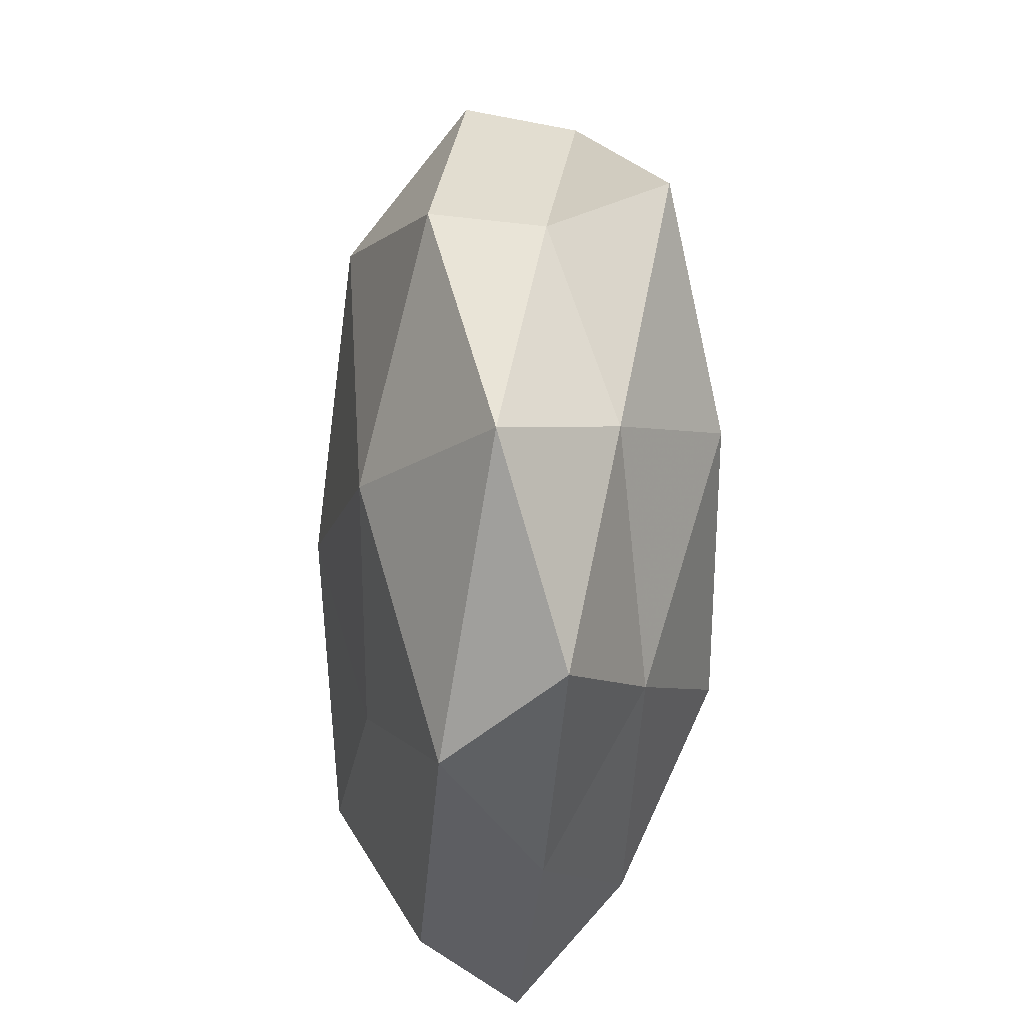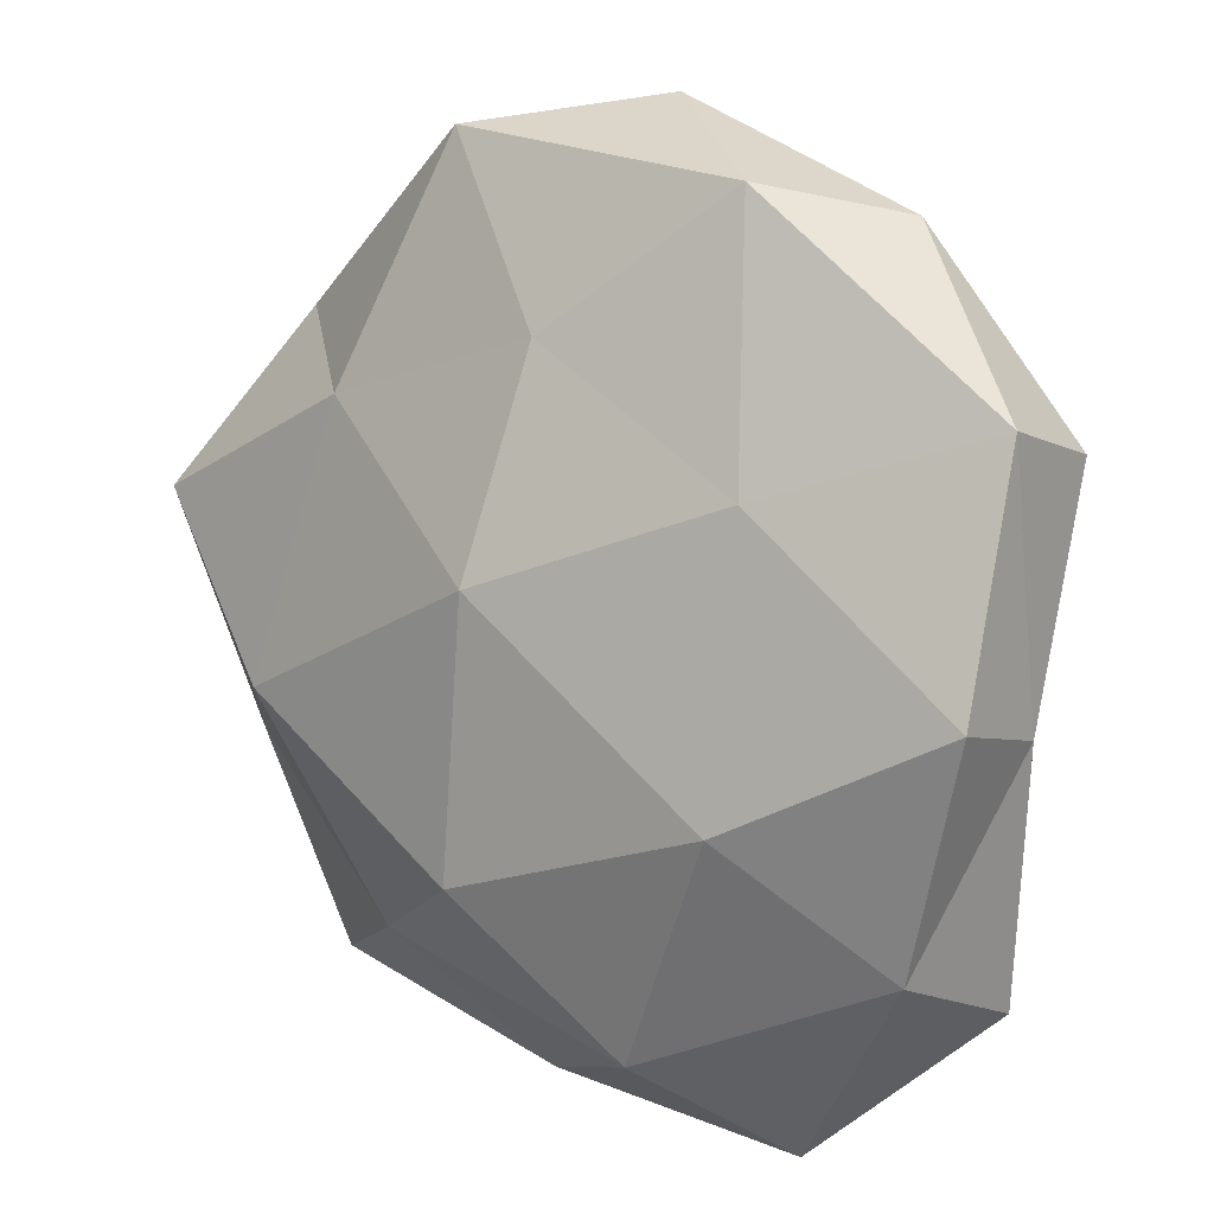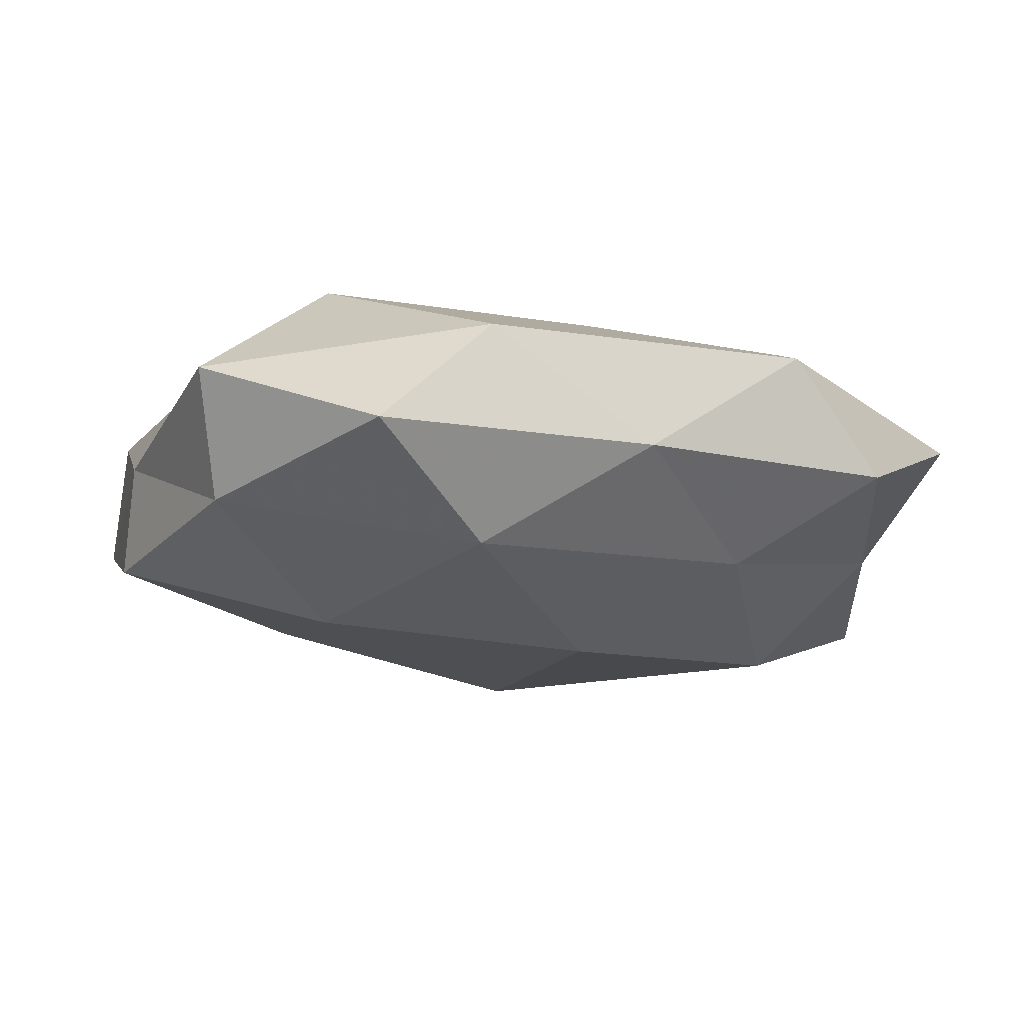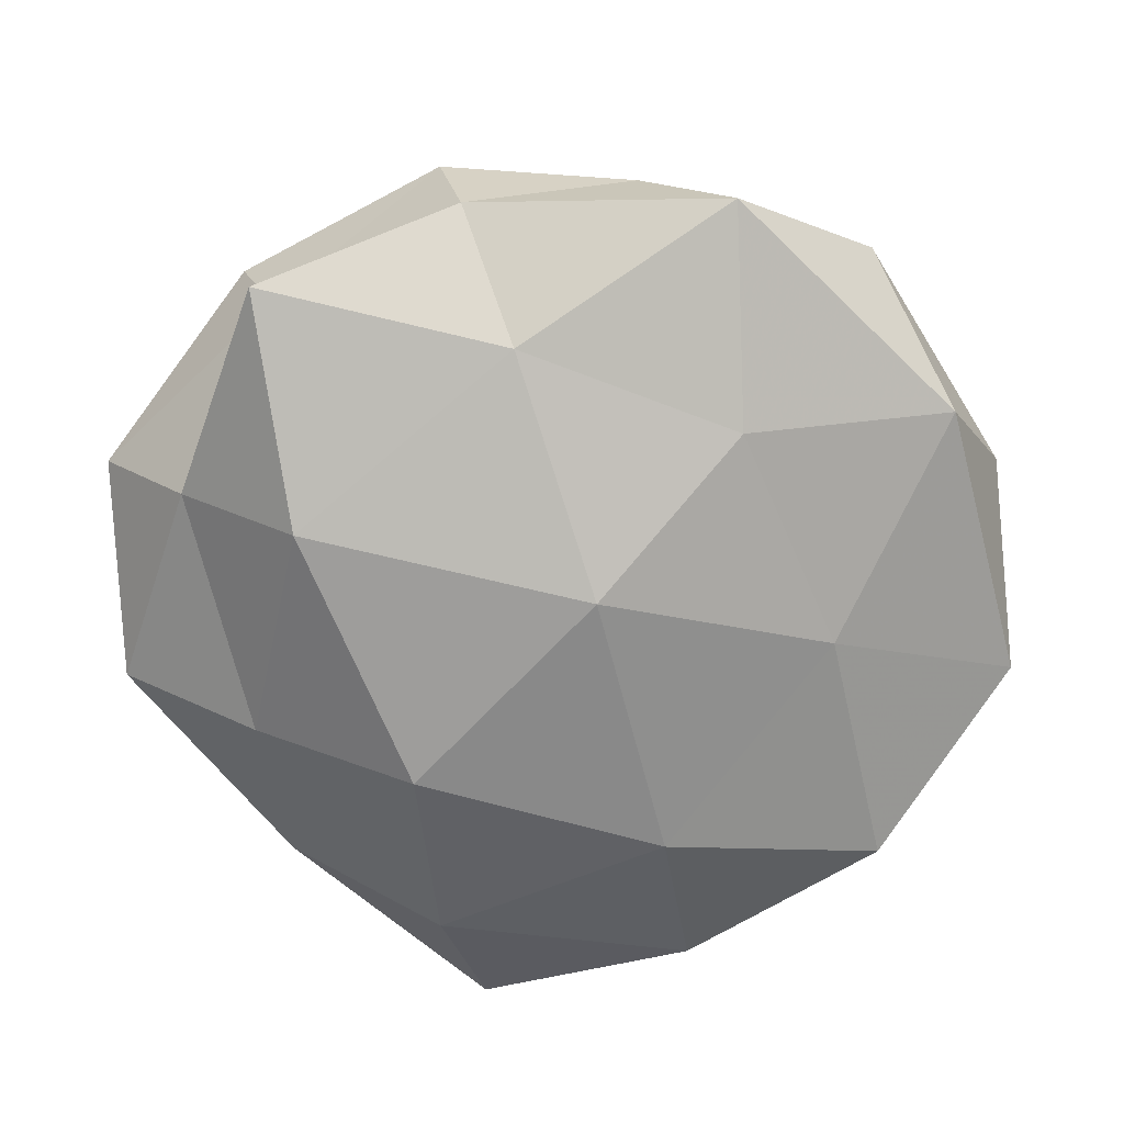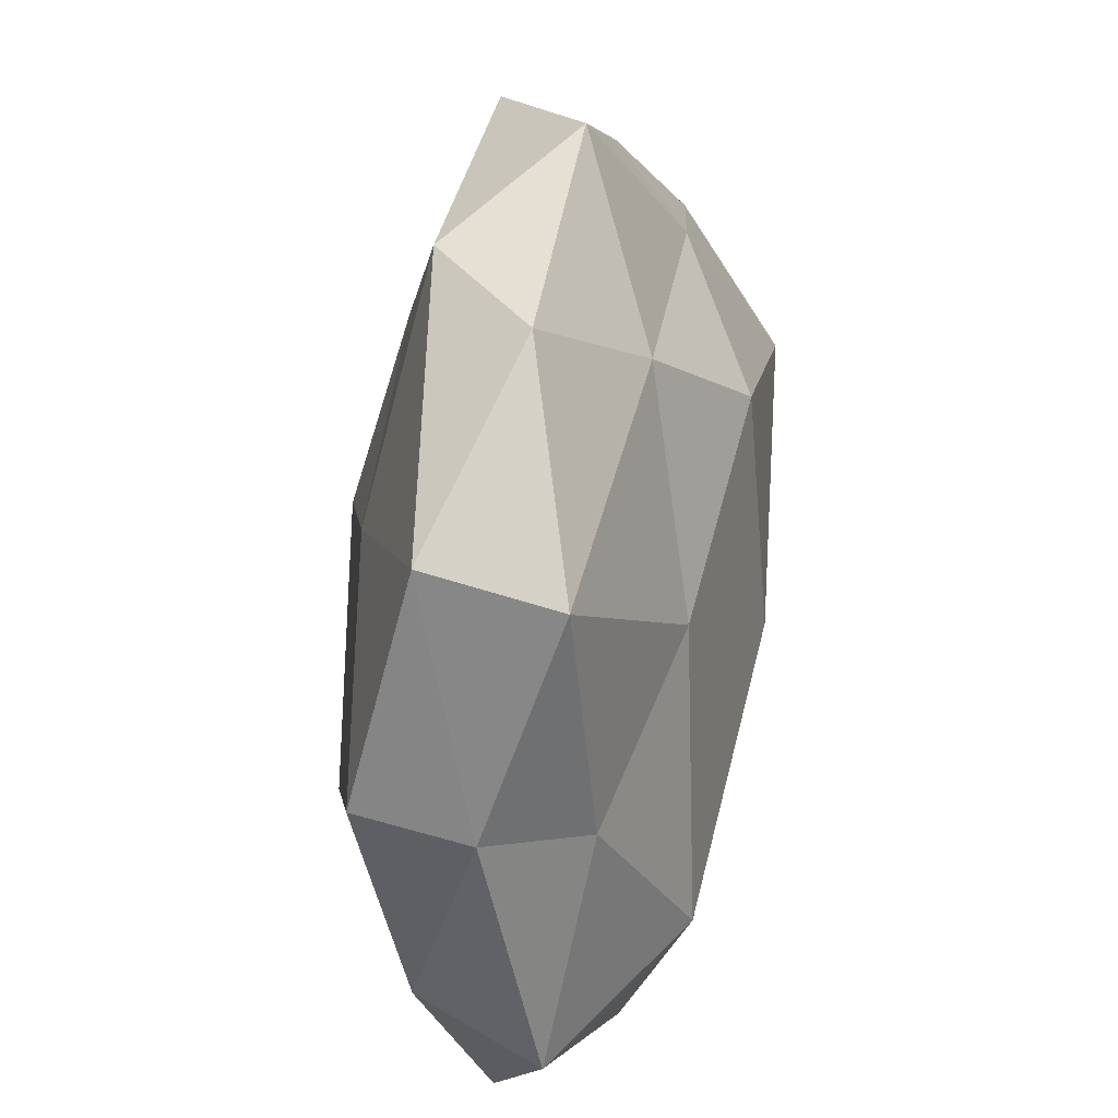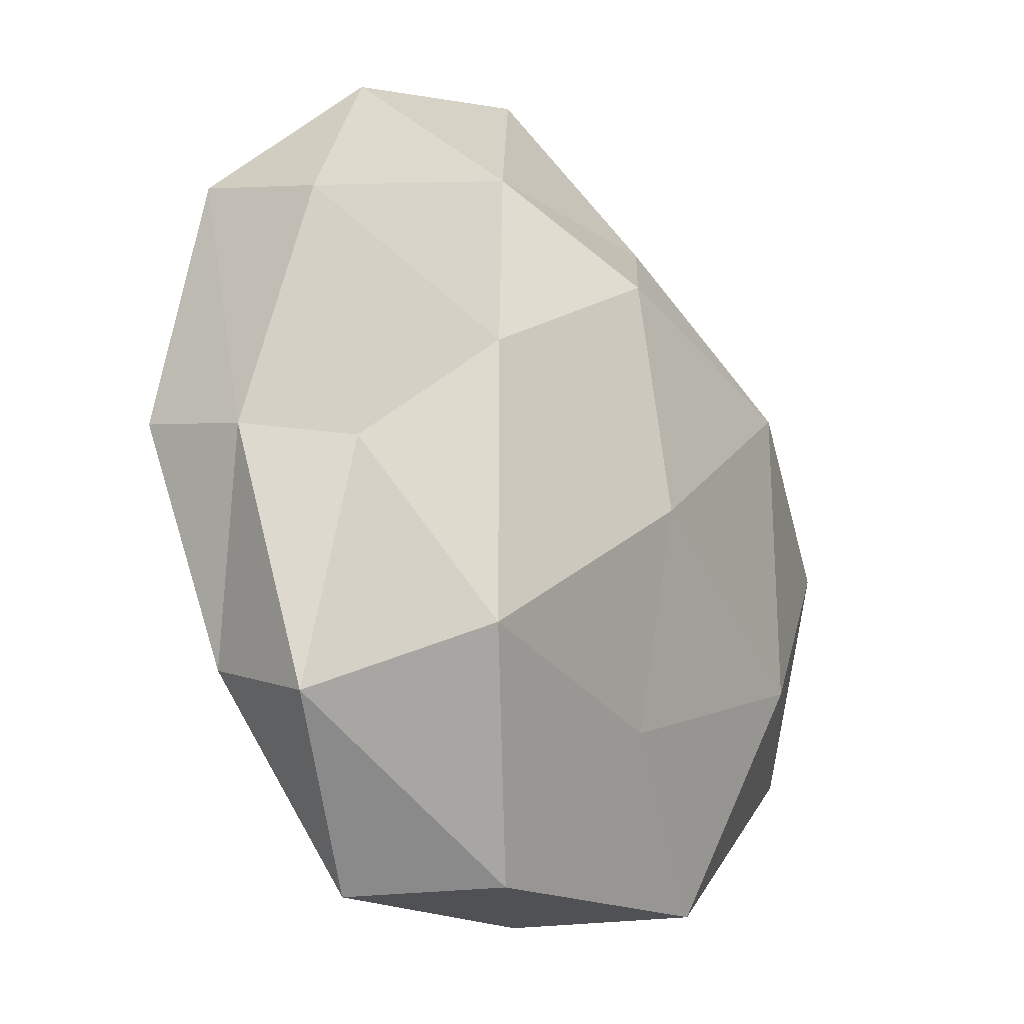
<metadata>
{"format":"obj","ext":"obj","renderer":"f3d","projection":"perspective","resolution":1024,"background":"white","views":[{"elev":-33.9,"azim":86.2,"up":"+Y"},{"elev":11.4,"azim":-140.4,"up":"+Y"},{"elev":-12.8,"azim":-13.3,"up":"+Z"},{"elev":-69.3,"azim":143.0,"up":"+Z"},{"elev":26.2,"azim":-79.4,"up":"+Y"},{"elev":-21.9,"azim":-53.5,"up":"+Y"}]}
</metadata>
<code>
v 0.01351 0.05205 -0.009215
v -0.02665 -0.01363 -0.01935
v 0.04814 0.008201 -0.0009793
v 0.02426 0.02444 -0.01647
v 0.005499 -0.04828 -0.003503
v 0.02416 -0.04528 0.008851
v -0.04945 0.02194 0.01009
v -0.0266 0.009887 0.0182
v -0.02747 0.0181 -0.01556
v 0.05249 -0.02219 0.004665
v 0.05199 0.01176 -0.01411
v 0.04392 -0.01523 -0.00892
v 0.022 0.0452 0.002204
v 0.03198 -0.006962 -0.02164
v -0.05003 -0.004128 0.0009857
v 0.03574 -0.04082 -0.003866
v -0.0286 -0.02446 0.01966
v -0.01888 0.03551 0.01288
v 0.02871 0.01898 0.02052
v -0.002597 0.02537 0.02121
v 3.945e-05 0.007811 -0.02402
v 0.003263 -0.02332 -0.02337
v 0.01123 0.03846 0.01199
v -0.005398 0.05535 0.00365
v -0.05066 -0.001199 -0.01178
v -0.05067 0.02588 -0.004576
v -0.02655 -0.05058 -0.002747
v -0.01339 -0.04872 0.009365
v 0.04108 0.03148 0.007632
v -0.01292 -0.04095 -0.01429
v 0.03279 -0.01658 0.01828
v 0.0523 0.005642 0.01203
v -0.02268 0.04749 -0.008487
v -0.03448 0.04412 0.003732
v -0.04488 -0.0337 0.006481
v -0.04199 -0.02806 -0.007915
v 0.02037 -0.03307 -0.01367
v 0.003087 -0.02853 0.01655
v 0.0003428 -0.003291 0.0233
v 0.03778 0.0321 -0.005441
v -0.002622 0.03206 -0.01614
v -0.04291 -0.005791 0.01171
f 3 10 12
f 11 3 12
f 4 11 14
f 12 14 11
f 5 16 6
f 6 16 10
f 12 10 16
f 18 7 8
f 20 18 8
f 2 9 21
f 4 14 21
f 22 2 21
f 21 14 22
f 23 18 20
f 23 20 19
f 13 1 24
f 13 24 23
f 24 18 23
f 2 25 9
f 15 7 26
f 26 9 25
f 25 15 26
f 5 6 28
f 27 5 28
f 13 23 29
f 23 19 29
f 30 2 22
f 27 30 5
f 6 10 31
f 3 32 10
f 29 32 3
f 29 19 32
f 31 10 32
f 32 19 31
f 1 33 24
f 33 9 26
f 18 34 7
f 24 34 18
f 26 7 34
f 24 33 34
f 34 33 26
f 28 17 35
f 27 28 35
f 36 25 2
f 36 15 25
f 36 2 30
f 27 36 30
f 35 15 36
f 27 35 36
f 37 14 12
f 5 37 16
f 16 37 12
f 37 22 14
f 30 37 5
f 30 22 37
f 28 6 38
f 28 38 17
f 38 6 31
f 17 39 8
f 8 39 20
f 19 20 39
f 19 39 31
f 17 38 39
f 31 39 38
f 40 4 1
f 40 3 11
f 40 11 4
f 13 40 1
f 29 3 40
f 13 29 40
f 1 4 41
f 41 4 21
f 21 9 41
f 1 41 33
f 33 41 9
f 8 7 42
f 15 42 7
f 42 17 8
f 35 42 15
f 35 17 42

</code>
